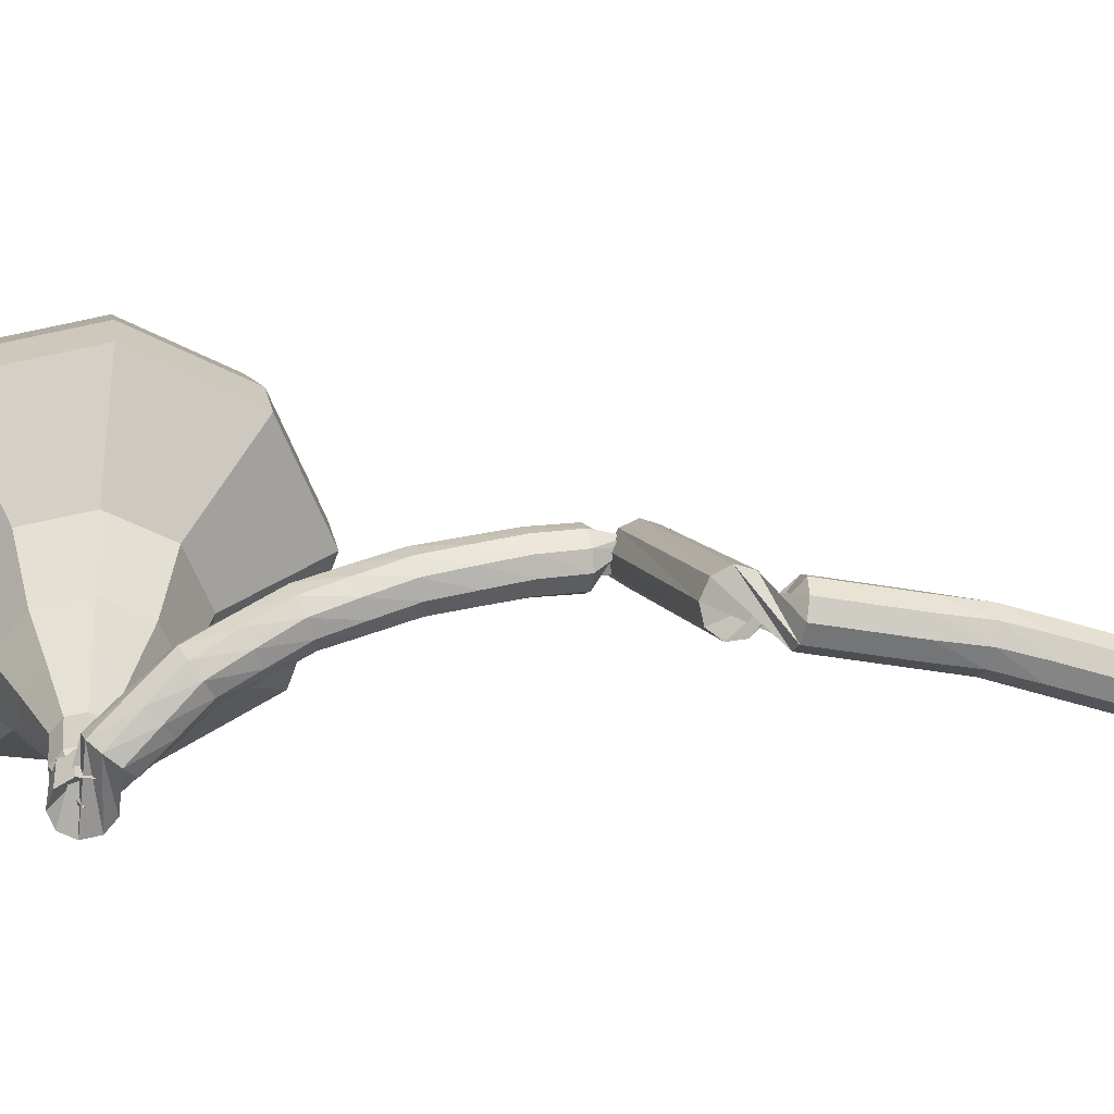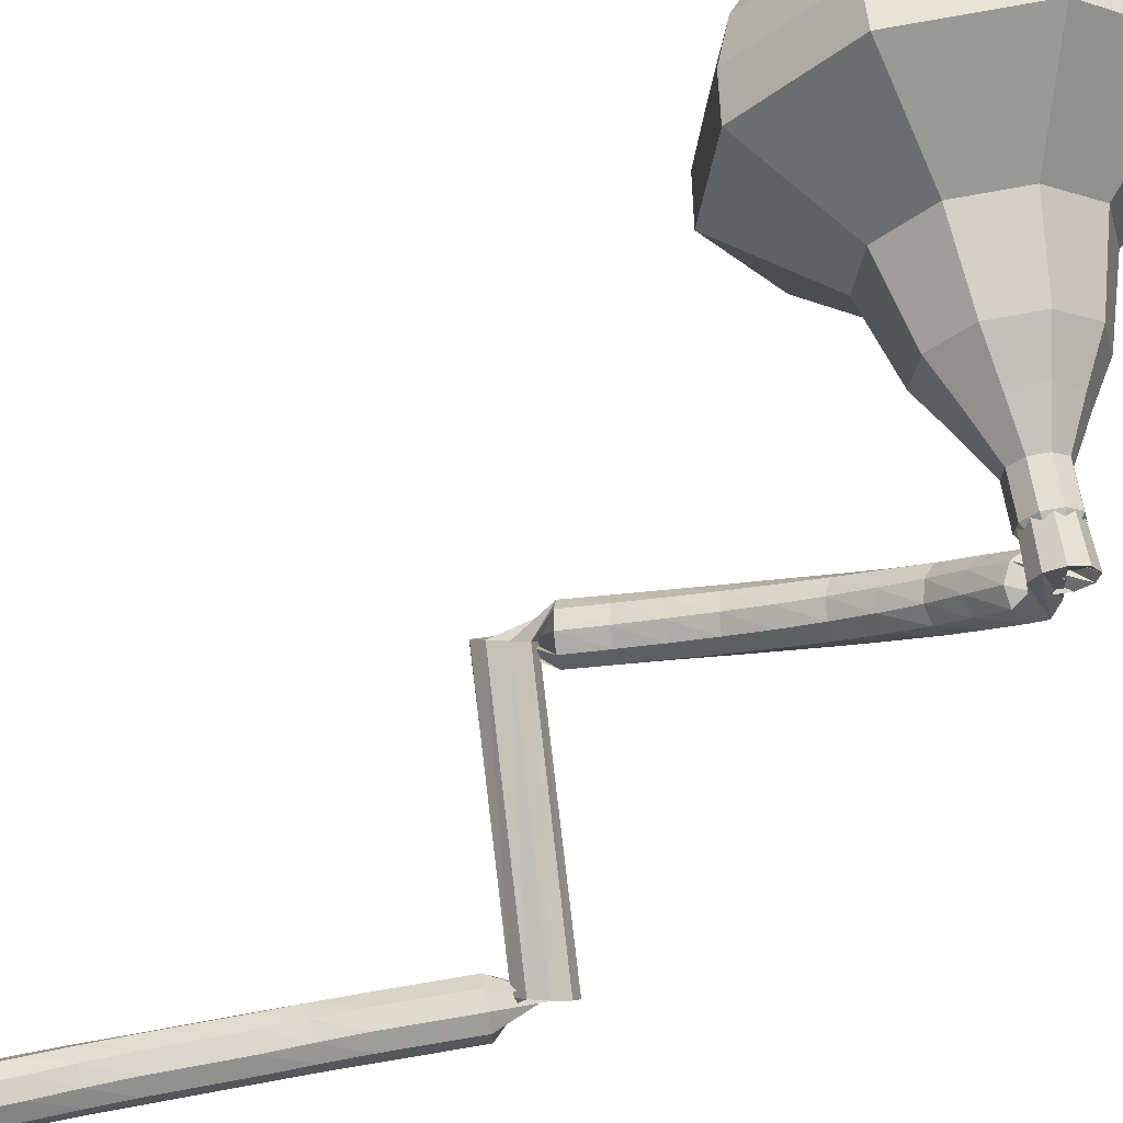
<metadata>
{"format":"obj","ext":"obj","renderer":"f3d","projection":"perspective","resolution":1024,"background":"white","views":[{"elev":-11.5,"azim":129.1,"up":"+Y"},{"elev":-73.6,"azim":-30.7,"up":"+Y"}]}
</metadata>
<code>
g tube1
v 156.1 145.8 208.1
v 154.1 146.4 205.4
v 151.2 145.4 204
v 148.7 143.1 204.5
v 147.9 140.7 206.6
v 149 139.2 209.5
v 151.6 139.4 211.7
v 154.4 141.2 212.2
v 156.2 143.7 210.7
v 156.1 145.8 208.1
v 154.5 145.6 208.6
v 153.1 146.1 206.6
v 151 145.3 205.6
v 149.2 143.6 205.9
v 148.5 141.8 207.5
v 149.4 140.8 209.6
v 151.3 140.9 211.2
v 153.3 142.2 211.6
v 154.6 144 210.5
v 154.5 145.6 208.6
v 151.2 144 209.1
v 151.2 144 209.1
v 151.2 144 209.1
v 151.2 144 209.1
v 151.2 144 209.1
v 151.2 144 209.1
v 151.2 144 209.1
v 151.2 144 209.1
v 151.2 144 209.1
v 151.2 144 209.1
v 160.8 129.8 198
v 160.7 130.2 197.5
v 161 130.8 197.2
v 161.6 131.2 197.3
v 162.1 131.2 197.7
v 162.4 130.9 198.3
v 162.3 130.4 198.7
v 161.8 129.9 198.8
v 161.2 129.6 198.5
v 160.8 129.8 198
v 162.3 132.1 197.2
v 162.2 131.7 196.7
v 161.7 131.3 196.4
v 161 131.2 196.5
v 160.5 131.3 196.9
v 160.4 131.7 197.5
v 160.7 132.1 197.9
v 161.3 132.4 198
v 161.9 132.4 197.7
v 162.3 132.1 197.2
v 161.6 133.4 196.2
v 161.5 133 195.7
v 161.1 132.5 195.5
v 160.5 132.2 195.6
v 160 132.3 196
v 159.8 132.6 196.5
v 160 133.1 196.9
v 160.5 133.5 197
v 161.2 133.6 196.8
v 161.6 133.4 196.2
v 160.8 134.7 195.3
v 160.9 134.2 194.8
v 160.6 133.6 194.5
v 160 133.3 194.6
v 159.5 133.2 195
v 159.2 133.6 195.6
v 159.3 134.1 196
v 159.8 134.6 196.1
v 160.4 134.8 195.8
v 160.8 134.7 195.3
v 159.7 135.6 194.3
v 159.9 135.1 193.8
v 159.7 134.5 193.5
v 159.2 134 193.6
v 158.7 133.9 194
v 158.3 134.2 194.5
v 158.4 134.8 194.9
v 158.7 135.3 195
v 159.3 135.6 194.8
v 159.7 135.6 194.3
v 158.7 136.4 193.2
v 158.9 136 192.7
v 158.8 135.4 192.5
v 158.4 134.8 192.6
v 157.9 134.7 193
v 157.5 134.9 193.5
v 157.4 135.4 193.9
v 157.7 136.1 194
v 158.2 136.4 193.7
v 158.7 136.4 193.2
v 157.5 137 192.2
v 157.8 136.6 191.7
v 157.7 136 191.5
v 157.4 135.4 191.5
v 156.9 135.1 191.9
v 156.5 135.3 192.5
v 156.3 135.9 192.9
v 156.6 136.5 193
v 157 137 192.7
v 157.5 137 192.2
v 156.3 137.5 191.2
v 156.6 137.2 190.7
v 156.6 136.6 190.4
v 156.3 135.9 190.5
v 155.8 135.7 190.9
v 155.4 135.8 191.4
v 155.3 136.3 191.8
v 155.4 137 191.9
v 155.8 137.5 191.7
v 156.3 137.5 191.2
v 155 137.9 190.2
v 155.3 137.6 189.7
v 155.4 136.9 189.4
v 155.1 136.3 189.5
v 154.7 136 189.9
v 154.3 136.1 190.4
v 154.1 136.6 190.8
v 154.2 137.3 190.9
v 154.6 137.8 190.7
v 155 137.9 190.2
v 153.8 138.2 189.2
v 154.1 137.9 188.7
v 154.2 137.3 188.4
v 154 136.7 188.5
v 153.6 136.3 188.9
v 153.1 136.4 189.4
v 152.9 136.9 189.8
v 153 137.6 189.9
v 153.3 138.1 189.7
v 153.8 138.2 189.2
v 152.5 138.5 188.2
v 152.8 138.2 187.7
v 152.9 137.5 187.4
v 152.7 136.9 187.5
v 152.4 136.5 187.9
v 151.9 136.6 188.5
v 151.7 137.1 188.9
v 151.7 137.7 189
v 152 138.3 188.7
v 152.5 138.5 188.2
v 150.5 136.8 187.2
v 150.2 137.3 186.9
v 150.3 138 186.7
v 150.7 138.5 186.7
v 151.3 138.6 187
v 151.8 138.3 187.4
v 151.9 137.7 187.7
v 151.7 137.1 187.7
v 151.1 136.7 187.6
v 150.5 136.8 187.2
v 156.3 133.7 179.7
v 156 134.2 179.4
v 156.1 134.9 179.2
v 156.6 135.3 179.2
v 157.2 135.4 179.5
v 157.7 135.1 179.9
v 157.7 134.5 180.2
v 157.4 133.9 180.3
v 156.9 133.6 180.1
v 156.3 133.7 179.7
v 155.5 135.4 178.7
v 155.9 135.2 178.2
v 156.2 134.6 177.9
v 156.2 133.9 178
v 155.9 133.5 178.4
v 155.5 133.4 179
v 155.1 133.8 179.4
v 155 134.5 179.5
v 155.1 135.1 179.2
v 155.5 135.4 178.7
v 154.2 135.2 177.7
v 154.6 135 177.2
v 154.9 134.5 176.9
v 154.9 133.8 177
v 154.7 133.3 177.4
v 154.2 133.2 178
v 153.9 133.6 178.4
v 153.7 134.3 178.5
v 153.8 134.9 178.2
v 154.2 135.2 177.7
v 152.9 135 176.7
v 153.4 134.9 176.2
v 153.6 134.3 175.9
v 153.7 133.6 176
v 153.4 133.1 176.4
v 153 133.1 177
v 152.6 133.5 177.4
v 152.4 134.1 177.5
v 152.6 134.8 177.2
v 152.9 135 176.7
v 151.6 134.9 175.7
v 152 134.7 175.2
v 152.3 134.2 174.9
v 152.4 133.5 175
v 152.2 133 175.4
v 151.8 132.9 175.9
v 151.4 133.3 176.4
v 151.2 133.9 176.5
v 151.3 134.6 176.2
v 151.6 134.9 175.7
v 150.3 134.5 174.7
v 150.7 134.4 174.2
v 151 133.9 173.9
v 151.1 133.2 174
v 150.9 132.7 174.4
v 150.6 132.6 175
v 150.2 132.9 175.4
v 149.9 133.6 175.5
v 149.9 134.2 175.2
v 150.3 134.5 174.7
v 149 134.2 173.8
v 149.4 134 173.2
v 149.7 133.5 173
v 149.8 132.8 173.1
v 149.7 132.3 173.5
v 149.3 132.2 174
v 148.9 132.6 174.5
v 148.6 133.2 174.6
v 148.7 133.8 174.3
v 149 134.2 173.8
v 147.7 133.8 172.8
v 148.1 133.7 172.3
v 148.5 133.2 172
v 148.6 132.5 172.1
v 148.4 132 172.5
v 148 131.9 173.1
v 147.6 132.2 173.5
v 147.4 132.9 173.6
v 147.4 133.5 173.3
v 147.7 133.8 172.8
v 146.3 133.5 171.9
v 146.8 133.4 171.3
v 147.1 132.9 171
v 147.3 132.2 171.1
v 147.2 131.7 171.6
v 146.8 131.6 172.1
v 146.4 131.9 172.6
v 146.1 132.5 172.7
v 146.1 133.1 172.4
v 146.3 133.5 171.9
v 145 132.9 171
v 145.4 132.8 170.5
v 145.8 132.3 170.2
v 146 131.7 170.3
v 145.9 131.2 170.7
v 145.6 131 171.3
v 145.2 131.3 171.7
v 144.9 131.9 171.8
v 144.8 132.5 171.5
v 145 132.9 171
v 143.7 132.3 170.1
v 144.1 132.2 169.6
v 144.5 131.8 169.3
v 144.8 131.1 169.4
v 144.7 130.6 169.8
v 144.3 130.5 170.4
v 143.9 130.8 170.9
v 143.6 131.3 171
v 143.5 132 170.7
v 143.7 132.3 170.1
v 142.7 131.3 169.3
v 142.9 131.3 169
v 143.1 131 168.9
v 143.2 130.7 168.9
v 143.1 130.4 169.1
v 143 130.4 169.4
v 142.8 130.5 169.6
v 142.6 130.8 169.7
v 142.6 131.1 169.6
v 142.7 131.3 169.3
v 141.4 130.6 168.4
v 141.6 130.6 168.2
v 141.7 130.4 168.1
v 141.8 130.2 168.2
v 141.8 130 168.3
v 141.7 130 168.5
v 141.5 130.1 168.7
v 141.4 130.3 168.7
v 141.4 130.5 168.6
v 141.4 130.6 168.4
v 140.3 129.7 167.7
v 140.3 129.7 167.6
v 140.4 129.6 167.5
v 140.5 129.5 167.5
v 140.5 129.4 167.6
v 140.4 129.3 167.7
v 140.4 129.4 167.8
v 140.3 129.5 167.8
v 140.2 129.6 167.8
v 140.3 129.7 167.7
f 1 2 12
f 12 11 1
f 2 3 13
f 13 12 2
f 3 4 14
f 14 13 3
f 4 5 15
f 15 14 4
f 5 6 16
f 16 15 5
f 6 7 17
f 17 16 6
f 7 8 18
f 18 17 7
f 8 9 19
f 19 18 8
f 9 10 20
f 20 19 9
f 11 12 22
f 22 21 11
f 12 13 23
f 23 22 12
f 13 14 24
f 24 23 13
f 14 15 25
f 25 24 14
f 15 16 26
f 26 25 15
f 16 17 27
f 27 26 16
f 17 18 28
f 28 27 17
f 18 19 29
f 29 28 18
f 19 20 30
f 30 29 19
f 21 22 32
f 32 31 21
f 22 23 33
f 33 32 22
f 23 24 34
f 34 33 23
f 24 25 35
f 35 34 24
f 25 26 36
f 36 35 25
f 26 27 37
f 37 36 26
f 27 28 38
f 38 37 27
f 28 29 39
f 39 38 28
f 29 30 40
f 40 39 29
f 31 32 42
f 42 41 31
f 32 33 43
f 43 42 32
f 33 34 44
f 44 43 33
f 34 35 45
f 45 44 34
f 35 36 46
f 46 45 35
f 36 37 47
f 47 46 36
f 37 38 48
f 48 47 37
f 38 39 49
f 49 48 38
f 39 40 50
f 50 49 39
f 41 42 52
f 52 51 41
f 42 43 53
f 53 52 42
f 43 44 54
f 54 53 43
f 44 45 55
f 55 54 44
f 45 46 56
f 56 55 45
f 46 47 57
f 57 56 46
f 47 48 58
f 58 57 47
f 48 49 59
f 59 58 48
f 49 50 60
f 60 59 49
f 51 52 62
f 62 61 51
f 52 53 63
f 63 62 52
f 53 54 64
f 64 63 53
f 54 55 65
f 65 64 54
f 55 56 66
f 66 65 55
f 56 57 67
f 67 66 56
f 57 58 68
f 68 67 57
f 58 59 69
f 69 68 58
f 59 60 70
f 70 69 59
f 61 62 72
f 72 71 61
f 62 63 73
f 73 72 62
f 63 64 74
f 74 73 63
f 64 65 75
f 75 74 64
f 65 66 76
f 76 75 65
f 66 67 77
f 77 76 66
f 67 68 78
f 78 77 67
f 68 69 79
f 79 78 68
f 69 70 80
f 80 79 69
f 71 72 82
f 82 81 71
f 72 73 83
f 83 82 72
f 73 74 84
f 84 83 73
f 74 75 85
f 85 84 74
f 75 76 86
f 86 85 75
f 76 77 87
f 87 86 76
f 77 78 88
f 88 87 77
f 78 79 89
f 89 88 78
f 79 80 90
f 90 89 79
f 81 82 92
f 92 91 81
f 82 83 93
f 93 92 82
f 83 84 94
f 94 93 83
f 84 85 95
f 95 94 84
f 85 86 96
f 96 95 85
f 86 87 97
f 97 96 86
f 87 88 98
f 98 97 87
f 88 89 99
f 99 98 88
f 89 90 100
f 100 99 89
f 91 92 102
f 102 101 91
f 92 93 103
f 103 102 92
f 93 94 104
f 104 103 93
f 94 95 105
f 105 104 94
f 95 96 106
f 106 105 95
f 96 97 107
f 107 106 96
f 97 98 108
f 108 107 97
f 98 99 109
f 109 108 98
f 99 100 110
f 110 109 99
f 101 102 112
f 112 111 101
f 102 103 113
f 113 112 102
f 103 104 114
f 114 113 103
f 104 105 115
f 115 114 104
f 105 106 116
f 116 115 105
f 106 107 117
f 117 116 106
f 107 108 118
f 118 117 107
f 108 109 119
f 119 118 108
f 109 110 120
f 120 119 109
f 111 112 122
f 122 121 111
f 112 113 123
f 123 122 112
f 113 114 124
f 124 123 113
f 114 115 125
f 125 124 114
f 115 116 126
f 126 125 115
f 116 117 127
f 127 126 116
f 117 118 128
f 128 127 117
f 118 119 129
f 129 128 118
f 119 120 130
f 130 129 119
f 121 122 132
f 132 131 121
f 122 123 133
f 133 132 122
f 123 124 134
f 134 133 123
f 124 125 135
f 135 134 124
f 125 126 136
f 136 135 125
f 126 127 137
f 137 136 126
f 127 128 138
f 138 137 127
f 128 129 139
f 139 138 128
f 129 130 140
f 140 139 129
f 131 132 142
f 142 141 131
f 132 133 143
f 143 142 132
f 133 134 144
f 144 143 133
f 134 135 145
f 145 144 134
f 135 136 146
f 146 145 135
f 136 137 147
f 147 146 136
f 137 138 148
f 148 147 137
f 138 139 149
f 149 148 138
f 139 140 150
f 150 149 139
f 141 142 152
f 152 151 141
f 142 143 153
f 153 152 142
f 143 144 154
f 154 153 143
f 144 145 155
f 155 154 144
f 145 146 156
f 156 155 145
f 146 147 157
f 157 156 146
f 147 148 158
f 158 157 147
f 148 149 159
f 159 158 148
f 149 150 160
f 160 159 149
f 151 152 162
f 162 161 151
f 152 153 163
f 163 162 152
f 153 154 164
f 164 163 153
f 154 155 165
f 165 164 154
f 155 156 166
f 166 165 155
f 156 157 167
f 167 166 156
f 157 158 168
f 168 167 157
f 158 159 169
f 169 168 158
f 159 160 170
f 170 169 159
f 161 162 172
f 172 171 161
f 162 163 173
f 173 172 162
f 163 164 174
f 174 173 163
f 164 165 175
f 175 174 164
f 165 166 176
f 176 175 165
f 166 167 177
f 177 176 166
f 167 168 178
f 178 177 167
f 168 169 179
f 179 178 168
f 169 170 180
f 180 179 169
f 171 172 182
f 182 181 171
f 172 173 183
f 183 182 172
f 173 174 184
f 184 183 173
f 174 175 185
f 185 184 174
f 175 176 186
f 186 185 175
f 176 177 187
f 187 186 176
f 177 178 188
f 188 187 177
f 178 179 189
f 189 188 178
f 179 180 190
f 190 189 179
f 181 182 192
f 192 191 181
f 182 183 193
f 193 192 182
f 183 184 194
f 194 193 183
f 184 185 195
f 195 194 184
f 185 186 196
f 196 195 185
f 186 187 197
f 197 196 186
f 187 188 198
f 198 197 187
f 188 189 199
f 199 198 188
f 189 190 200
f 200 199 189
f 191 192 202
f 202 201 191
f 192 193 203
f 203 202 192
f 193 194 204
f 204 203 193
f 194 195 205
f 205 204 194
f 195 196 206
f 206 205 195
f 196 197 207
f 207 206 196
f 197 198 208
f 208 207 197
f 198 199 209
f 209 208 198
f 199 200 210
f 210 209 199
f 201 202 212
f 212 211 201
f 202 203 213
f 213 212 202
f 203 204 214
f 214 213 203
f 204 205 215
f 215 214 204
f 205 206 216
f 216 215 205
f 206 207 217
f 217 216 206
f 207 208 218
f 218 217 207
f 208 209 219
f 219 218 208
f 209 210 220
f 220 219 209
f 211 212 222
f 222 221 211
f 212 213 223
f 223 222 212
f 213 214 224
f 224 223 213
f 214 215 225
f 225 224 214
f 215 216 226
f 226 225 215
f 216 217 227
f 227 226 216
f 217 218 228
f 228 227 217
f 218 219 229
f 229 228 218
f 219 220 230
f 230 229 219
f 221 222 232
f 232 231 221
f 222 223 233
f 233 232 222
f 223 224 234
f 234 233 223
f 224 225 235
f 235 234 224
f 225 226 236
f 236 235 225
f 226 227 237
f 237 236 226
f 227 228 238
f 238 237 227
f 228 229 239
f 239 238 228
f 229 230 240
f 240 239 229
f 231 232 242
f 242 241 231
f 232 233 243
f 243 242 232
f 233 234 244
f 244 243 233
f 234 235 245
f 245 244 234
f 235 236 246
f 246 245 235
f 236 237 247
f 247 246 236
f 237 238 248
f 248 247 237
f 238 239 249
f 249 248 238
f 239 240 250
f 250 249 239
f 241 242 252
f 252 251 241
f 242 243 253
f 253 252 242
f 243 244 254
f 254 253 243
f 244 245 255
f 255 254 244
f 245 246 256
f 256 255 245
f 246 247 257
f 257 256 246
f 247 248 258
f 258 257 247
f 248 249 259
f 259 258 248
f 249 250 260
f 260 259 249
f 251 252 262
f 262 261 251
f 252 253 263
f 263 262 252
f 253 254 264
f 264 263 253
f 254 255 265
f 265 264 254
f 255 256 266
f 266 265 255
f 256 257 267
f 267 266 256
f 257 258 268
f 268 267 257
f 258 259 269
f 269 268 258
f 259 260 270
f 270 269 259
f 261 262 272
f 272 271 261
f 262 263 273
f 273 272 262
f 263 264 274
f 274 273 263
f 264 265 275
f 275 274 264
f 265 266 276
f 276 275 265
f 266 267 277
f 277 276 266
f 267 268 278
f 278 277 267
f 268 269 279
f 279 278 268
f 269 270 280
f 280 279 269
f 271 272 282
f 282 281 271
f 272 273 283
f 283 282 272
f 273 274 284
f 284 283 273
f 274 275 285
f 285 284 274
f 275 276 286
f 286 285 275
f 276 277 287
f 287 286 276
f 277 278 288
f 288 287 277
f 278 279 289
f 289 288 278
f 279 280 290
f 290 289 279
v 161.5 130.4 198
v 161.5 130.4 198
v 161.5 130.4 198
v 161.5 130.4 198
v 161.5 130.4 198
v 161.5 130.4 198
v 161.5 130.4 198
v 161.5 130.4 198
v 161.5 130.4 198
v 161.5 130.4 198
v 161.5 132.1 198.9
v 161.1 132.2 198.3
v 160.5 132 198
v 160 131.6 198.1
v 159.9 131.1 198.6
v 160.1 130.8 199.1
v 160.6 130.8 199.6
v 161.2 131.2 199.7
v 161.5 131.7 199.4
v 161.5 132.1 198.9
v 160.7 133.2 199.7
v 160.3 133.3 199.2
v 159.7 133.1 198.9
v 159.2 132.6 199
v 159 132.2 199.5
v 159.3 131.9 200
v 159.8 131.9 200.5
v 160.4 132.3 200.6
v 160.7 132.8 200.3
v 160.7 133.2 199.7
v 160.6 134.8 200.6
v 159.8 135 199.6
v 158.7 134.6 199.1
v 157.8 133.8 199.3
v 157.5 132.9 200.1
v 157.9 132.3 201.2
v 158.9 132.4 202
v 160 133 202.2
v 160.6 134 201.6
v 160.6 134.8 200.6
v 160.5 136.4 201.5
v 159.4 136.8 200
v 157.7 136.2 199.2
v 156.3 134.9 199.5
v 155.9 133.5 200.7
v 156.5 132.7 202.3
v 158 132.8 203.5
v 159.6 133.8 203.8
v 160.6 135.2 203
v 160.5 136.4 201.5
v 159.6 139.1 203.2
v 158.1 139.6 201.2
v 155.9 138.9 200.2
v 154.1 137.1 200.5
v 153.4 135.3 202.2
v 154.3 134.2 204.3
v 156.2 134.3 206
v 158.4 135.7 206.3
v 159.7 137.6 205.3
v 159.6 139.1 203.2
v 161 143.6 205
v 158 144.6 201
v 153.6 143 198.8
v 149.9 139.5 199.6
v 148.6 135.8 202.8
v 150.2 133.6 207.2
v 154.2 133.9 210.4
v 158.5 136.6 211.2
v 161.2 140.4 209
v 161 143.6 205
v 159.8 144.7 206
v 156.9 145.6 202.1
v 152.7 144.1 200
v 149.1 140.8 200.8
v 147.8 137.2 203.9
v 149.4 135 208.1
v 153.2 135.3 211.3
v 157.4 137.9 212
v 160 141.6 209.9
v 159.8 144.7 206
v 158.3 145.4 207
v 155.7 146.3 203.5
v 151.9 145 201.7
v 148.6 142 202.3
v 147.5 138.8 205.2
v 149 136.8 208.9
v 152.4 137.1 211.8
v 156.1 139.4 212.4
v 158.4 142.7 210.5
v 158.3 145.4 207
v 156.1 145.8 208.1
v 154.1 146.4 205.4
v 151.2 145.4 204
v 148.7 143.1 204.5
v 147.9 140.7 206.6
v 149 139.2 209.5
v 151.6 139.4 211.7
v 154.4 141.2 212.2
v 156.2 143.7 210.7
v 156.1 145.8 208.1
v 154.5 145.6 208.6
v 153.1 146.1 206.6
v 151 145.3 205.6
v 149.2 143.6 205.9
v 148.5 141.8 207.5
v 149.4 140.8 209.6
v 151.3 140.9 211.2
v 153.3 142.2 211.6
v 154.6 144 210.5
v 154.5 145.6 208.6
v 151.2 144 209.1
v 151.2 144 209.1
v 151.2 144 209.1
v 151.2 144 209.1
v 151.2 144 209.1
v 151.2 144 209.1
v 151.2 144 209.1
v 151.2 144 209.1
v 151.2 144 209.1
v 151.2 144 209.1
f 291 292 302
f 302 301 291
f 292 293 303
f 303 302 292
f 293 294 304
f 304 303 293
f 294 295 305
f 305 304 294
f 295 296 306
f 306 305 295
f 296 297 307
f 307 306 296
f 297 298 308
f 308 307 297
f 298 299 309
f 309 308 298
f 299 300 310
f 310 309 299
f 301 302 312
f 312 311 301
f 302 303 313
f 313 312 302
f 303 304 314
f 314 313 303
f 304 305 315
f 315 314 304
f 305 306 316
f 316 315 305
f 306 307 317
f 317 316 306
f 307 308 318
f 318 317 307
f 308 309 319
f 319 318 308
f 309 310 320
f 320 319 309
f 311 312 322
f 322 321 311
f 312 313 323
f 323 322 312
f 313 314 324
f 324 323 313
f 314 315 325
f 325 324 314
f 315 316 326
f 326 325 315
f 316 317 327
f 327 326 316
f 317 318 328
f 328 327 317
f 318 319 329
f 329 328 318
f 319 320 330
f 330 329 319
f 321 322 332
f 332 331 321
f 322 323 333
f 333 332 322
f 323 324 334
f 334 333 323
f 324 325 335
f 335 334 324
f 325 326 336
f 336 335 325
f 326 327 337
f 337 336 326
f 327 328 338
f 338 337 327
f 328 329 339
f 339 338 328
f 329 330 340
f 340 339 329
f 331 332 342
f 342 341 331
f 332 333 343
f 343 342 332
f 333 334 344
f 344 343 333
f 334 335 345
f 345 344 334
f 335 336 346
f 346 345 335
f 336 337 347
f 347 346 336
f 337 338 348
f 348 347 337
f 338 339 349
f 349 348 338
f 339 340 350
f 350 349 339
f 341 342 352
f 352 351 341
f 342 343 353
f 353 352 342
f 343 344 354
f 354 353 343
f 344 345 355
f 355 354 344
f 345 346 356
f 356 355 345
f 346 347 357
f 357 356 346
f 347 348 358
f 358 357 347
f 348 349 359
f 359 358 348
f 349 350 360
f 360 359 349
f 351 352 362
f 362 361 351
f 352 353 363
f 363 362 352
f 353 354 364
f 364 363 353
f 354 355 365
f 365 364 354
f 355 356 366
f 366 365 355
f 356 357 367
f 367 366 356
f 357 358 368
f 368 367 357
f 358 359 369
f 369 368 358
f 359 360 370
f 370 369 359
f 361 362 372
f 372 371 361
f 362 363 373
f 373 372 362
f 363 364 374
f 374 373 363
f 364 365 375
f 375 374 364
f 365 366 376
f 376 375 365
f 366 367 377
f 377 376 366
f 367 368 378
f 378 377 367
f 368 369 379
f 379 378 368
f 369 370 380
f 380 379 369
f 371 372 382
f 382 381 371
f 372 373 383
f 383 382 372
f 373 374 384
f 384 383 373
f 374 375 385
f 385 384 374
f 375 376 386
f 386 385 375
f 376 377 387
f 387 386 376
f 377 378 388
f 388 387 377
f 378 379 389
f 389 388 378
f 379 380 390
f 390 389 379
f 381 382 392
f 392 391 381
f 382 383 393
f 393 392 382
f 383 384 394
f 394 393 383
f 384 385 395
f 395 394 384
f 385 386 396
f 396 395 385
f 386 387 397
f 397 396 386
f 387 388 398
f 398 397 387
f 388 389 399
f 399 398 388
f 389 390 400
f 400 399 389
f 391 392 402
f 402 401 391
f 392 393 403
f 403 402 392
f 393 394 404
f 404 403 393
f 394 395 405
f 405 404 394
f 395 396 406
f 406 405 395
f 396 397 407
f 407 406 396
f 397 398 408
f 408 407 397
f 398 399 409
f 409 408 398
f 399 400 410
f 410 409 399
g

</code>
